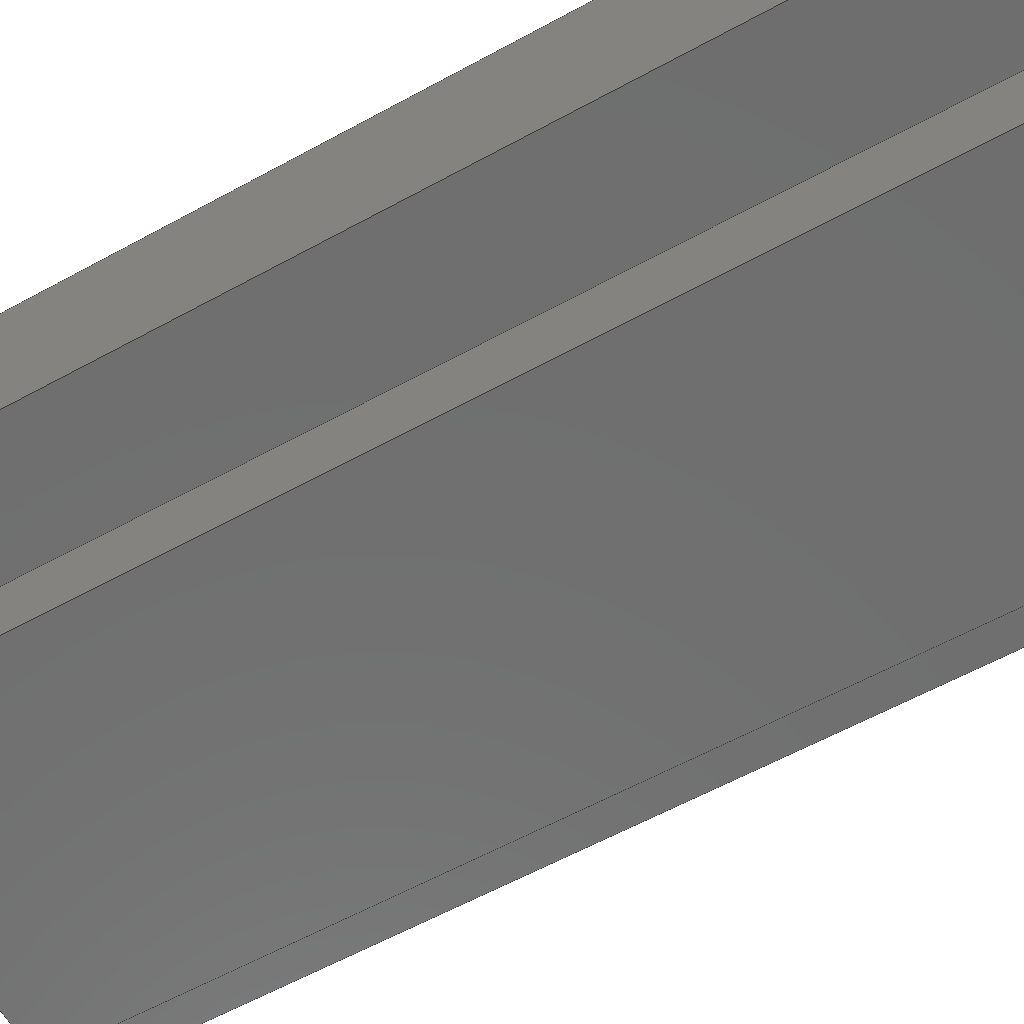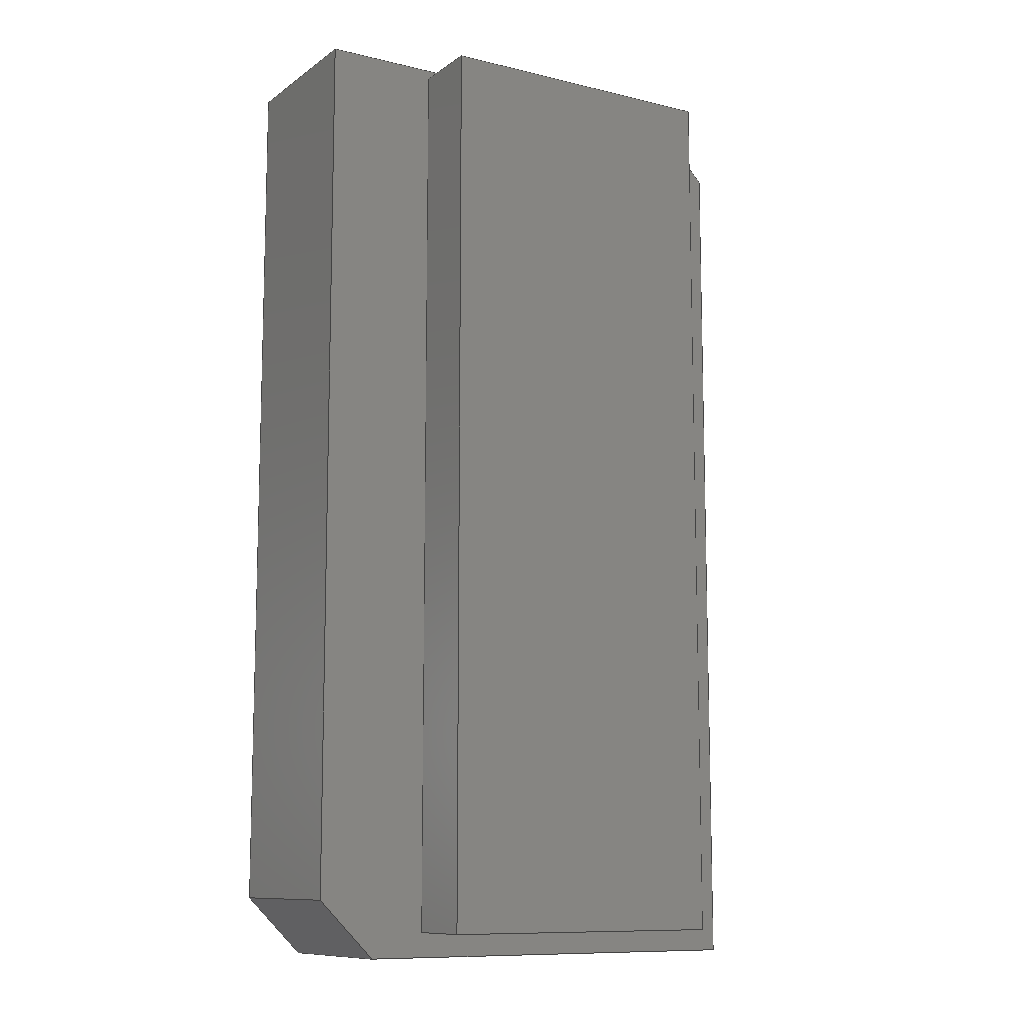
<metadata>
{"format":"step","ext":"stp","renderer":"f3d","projection":"perspective","resolution":1024,"background":"white","views":[{"elev":-61.0,"azim":-60.8,"up":"+Z"},{"elev":-10.4,"azim":148.7,"up":"+Y"}]}
</metadata>
<code>
ISO-10303-21;
DATA;
#1=(NAMED_UNIT(*)PLANE_ANGLE_UNIT()SI_UNIT($,.RADIAN.));
#2=DIMENSIONAL_EXPONENTS(0,0,0,0,0,0,0);
#3=PLANE_ANGLE_MEASURE_WITH_UNIT(PLANE_ANGLE_MEASURE(0.01745),#1);
#4=(CONVERSION_BASED_UNIT('DEGREE',#3)NAMED_UNIT(#2)PLANE_ANGLE_UNIT());
#5=(NAMED_UNIT(*)SI_UNIT($,.STERADIAN.)SOLID_ANGLE_UNIT());
#6=(LENGTH_UNIT()NAMED_UNIT(*)SI_UNIT(.MILLI.,.METRE.));
#7=UNCERTAINTY_MEASURE_WITH_UNIT(LENGTH_MEASURE(1e-06),#6,'DISTANCE_ACCURACY_VALUE','');
#8=(GEOMETRIC_REPRESENTATION_CONTEXT(3)GLOBAL_UNCERTAINTY_ASSIGNED_CONTEXT((#7))GLOBAL_UNIT_ASSIGNED_CONTEXT((#4,#5,#6))REPRESENTATION_CONTEXT('','3D'));
#9=APPLICATION_CONTEXT('automotive design');
#10=APPLICATION_PROTOCOL_DEFINITION('INTERNATIONAL_STANDARD','automotive_design',1998,#9);
#11=PRODUCT_CONTEXT('3D Mechanical Parts',#9,'mechanical');
#12=PRODUCT('Product','Product','',(#11));
#13=PRODUCT_RELATED_PRODUCT_CATEGORY('part',$,(#12));
#14=PRODUCT_CATEGORY('part',$);
#15=PERSON('1','Design','Joe',$,$,$);
#16=ORGANIZATION($,'None','None');
#17=PERSON_AND_ORGANIZATION(#15,#16);
#18=PERSON_AND_ORGANIZATION_ROLE('design_owner');
#19=APPLIED_PERSON_AND_ORGANIZATION_ASSIGNMENT(#17,#18,(#12));
#20=PRODUCT_DEFINITION_FORMATION_WITH_SPECIFIED_SOURCE('None','',#12,.BOUGHT.);
#21=PERSON('2','Creator','Joe',$,$,$);
#22=ORGANIZATION($,'None','None');
#23=PERSON_AND_ORGANIZATION(#21,#22);
#24=PERSON_AND_ORGANIZATION_ROLE('creator');
#25=APPLIED_PERSON_AND_ORGANIZATION_ASSIGNMENT(#23,#24,(#20));
#26=PERSON('3','Supplier','Joe',$,$,$);
#27=ORGANIZATION($,'None','None');
#28=PERSON_AND_ORGANIZATION(#26,#27);
#29=PERSON_AND_ORGANIZATION_ROLE('design_supplier');
#30=APPLIED_PERSON_AND_ORGANIZATION_ASSIGNMENT(#28,#29,(#20));
#31=PRODUCT_DEFINITION_CONTEXT('part definition',#9,'design');
#32=PRODUCT_DEFINITION('None','',#20,#31);
#33=PERSON('4','Creator','Joe',$,$,$);
#34=ORGANIZATION($,'None','None');
#35=PERSON_AND_ORGANIZATION(#33,#34);
#36=PERSON_AND_ORGANIZATION_ROLE('creator');
#37=APPLIED_PERSON_AND_ORGANIZATION_ASSIGNMENT(#35,#36,(#32));
#38=CARTESIAN_POINT('NONE',(0,0,0));
#39=DIRECTION('NONE',(0,0,1));
#40=DIRECTION('NONE',(1,0,0));
#41=AXIS2_PLACEMENT_3D('NONE',#38,#39,#40);
#42=SHAPE_REPRESENTATION('SR1',(#41),#8);
#43=PRODUCT_DEFINITION_SHAPE('PDS1','Test Part',#32);
#44=SHAPE_DEFINITION_REPRESENTATION(#43,#42);
#45=CARTESIAN_POINT('',(-6.42,-19.65,5.08));
#46=CARTESIAN_POINT('',(6.42,-19.65,5.08));
#47=CARTESIAN_POINT('',(-6.42,19.65,5.08));
#48=CARTESIAN_POINT('',(6.42,19.65,5.08));
#49=B_SPLINE_SURFACE_WITH_KNOTS('',1,1,((#45,#47),(#46,#48)),.UNSPECIFIED.,.F.,.F.,.U.,(2,2),(2,2),(0,12.84),(0,39.3),.UNSPECIFIED.);
#50=CARTESIAN_POINT('',(6.42,19.65,5.08));
#51=VERTEX_POINT('',#50);
#52=CARTESIAN_POINT('',(6.42,-19.65,5.08));
#53=VERTEX_POINT('',#52);
#54=CARTESIAN_POINT('',(6.42,19.65,5.08));
#55=DIRECTION('',(0,-1,0));
#56=VECTOR('',#55,39.3);
#57=LINE('',#54,#56);
#58=EDGE_CURVE('',#51,#53,#57,.T.);
#59=ORIENTED_EDGE('',*,*,#58,.F.);
#60=CARTESIAN_POINT('',(-6.42,19.65,5.08));
#61=VERTEX_POINT('',#60);
#62=CARTESIAN_POINT('',(-6.42,19.65,5.08));
#63=DIRECTION('',(1,0,0));
#64=VECTOR('',#63,12.84);
#65=LINE('',#62,#64);
#66=EDGE_CURVE('',#61,#51,#65,.T.);
#67=ORIENTED_EDGE('',*,*,#66,.F.);
#68=CARTESIAN_POINT('',(-6.42,-19.65,5.08));
#69=VERTEX_POINT('',#68);
#70=CARTESIAN_POINT('',(-6.42,-19.65,5.08));
#71=DIRECTION('',(0,1,0));
#72=VECTOR('',#71,39.3);
#73=LINE('',#70,#72);
#74=EDGE_CURVE('',#69,#61,#73,.T.);
#75=ORIENTED_EDGE('',*,*,#74,.F.);
#76=CARTESIAN_POINT('',(6.42,-19.65,5.08));
#77=DIRECTION('',(-1,0,0));
#78=VECTOR('',#77,12.84);
#79=LINE('',#76,#78);
#80=EDGE_CURVE('',#53,#69,#79,.T.);
#81=ORIENTED_EDGE('',*,*,#80,.F.);
#82=EDGE_LOOP('',(#59,#67,#75,#81));
#83=FACE_OUTER_BOUND('',#82,.T.);
#84=ADVANCED_FACE('',(#83),#49,.T.);
#85=CARTESIAN_POINT('',(-6.42,-19.65,2));
#86=CARTESIAN_POINT('',(6.42,-19.65,2));
#87=CARTESIAN_POINT('',(-6.42,19.65,2));
#88=CARTESIAN_POINT('',(6.42,19.65,2));
#89=B_SPLINE_SURFACE_WITH_KNOTS('',1,1,((#85,#87),(#86,#88)),.UNSPECIFIED.,.F.,.F.,.U.,(2,2),(2,2),(0,12.84),(0,39.3),.UNSPECIFIED.);
#90=CARTESIAN_POINT('',(6.42,-19.65,2));
#91=VERTEX_POINT('',#90);
#92=CARTESIAN_POINT('',(6.42,19.65,2));
#93=VERTEX_POINT('',#92);
#94=CARTESIAN_POINT('',(6.42,-19.65,2));
#95=DIRECTION('',(0,1,0));
#96=VECTOR('',#95,39.3);
#97=LINE('',#94,#96);
#98=EDGE_CURVE('',#91,#93,#97,.T.);
#99=ORIENTED_EDGE('',*,*,#98,.F.);
#100=CARTESIAN_POINT('',(-6.42,-19.65,2));
#101=VERTEX_POINT('',#100);
#102=CARTESIAN_POINT('',(-6.42,-19.65,2));
#103=DIRECTION('',(1,0,0));
#104=VECTOR('',#103,12.84);
#105=LINE('',#102,#104);
#106=EDGE_CURVE('',#101,#91,#105,.T.);
#107=ORIENTED_EDGE('',*,*,#106,.F.);
#108=CARTESIAN_POINT('',(-6.42,19.65,2));
#109=VERTEX_POINT('',#108);
#110=CARTESIAN_POINT('',(-6.42,19.65,2));
#111=DIRECTION('',(0,-1,0));
#112=VECTOR('',#111,39.3);
#113=LINE('',#110,#112);
#114=EDGE_CURVE('',#109,#101,#113,.T.);
#115=ORIENTED_EDGE('',*,*,#114,.F.);
#116=CARTESIAN_POINT('',(6.42,19.65,2));
#117=DIRECTION('',(-1,0,0));
#118=VECTOR('',#117,12.84);
#119=LINE('',#116,#118);
#120=EDGE_CURVE('',#93,#109,#119,.T.);
#121=ORIENTED_EDGE('',*,*,#120,.F.);
#122=EDGE_LOOP('',(#99,#107,#115,#121));
#123=FACE_OUTER_BOUND('',#122,.T.);
#124=ADVANCED_FACE('',(#123),#89,.F.);
#125=CARTESIAN_POINT('',(6.42,19.65,2));
#126=CARTESIAN_POINT('',(6.42,19.65,5.08));
#127=CARTESIAN_POINT('',(-6.42,19.65,2));
#128=CARTESIAN_POINT('',(-6.42,19.65,5.08));
#129=B_SPLINE_SURFACE_WITH_KNOTS('',1,1,((#125,#127),(#126,#128)),.UNSPECIFIED.,.F.,.F.,.U.,(2,2),(2,2),(0,3.08),(0,12.84),.UNSPECIFIED.);
#130=CARTESIAN_POINT('',(-6.42,19.65,5.08));
#131=DIRECTION('',(0,0,-1));
#132=VECTOR('',#131,3.08);
#133=LINE('',#130,#132);
#134=EDGE_CURVE('',#61,#109,#133,.T.);
#135=ORIENTED_EDGE('',*,*,#134,.F.);
#136=ORIENTED_EDGE('',*,*,#66,.T.);
#137=CARTESIAN_POINT('',(6.42,19.65,5.08));
#138=DIRECTION('',(0,0,-1));
#139=VECTOR('',#138,3.08);
#140=LINE('',#137,#139);
#141=EDGE_CURVE('',#51,#93,#140,.T.);
#142=ORIENTED_EDGE('',*,*,#141,.T.);
#143=ORIENTED_EDGE('',*,*,#120,.T.);
#144=EDGE_LOOP('',(#135,#136,#142,#143));
#145=FACE_OUTER_BOUND('',#144,.T.);
#146=ADVANCED_FACE('',(#145),#129,.F.);
#147=CARTESIAN_POINT('',(-6.42,-19.65,5.08));
#148=CARTESIAN_POINT('',(-6.42,-19.65,2));
#149=CARTESIAN_POINT('',(-6.42,19.65,5.08));
#150=CARTESIAN_POINT('',(-6.42,19.65,2));
#151=B_SPLINE_SURFACE_WITH_KNOTS('',1,1,((#147,#149),(#148,#150)),.UNSPECIFIED.,.F.,.F.,.U.,(2,2),(2,2),(0,3.08),(0,39.3),.UNSPECIFIED.);
#152=CARTESIAN_POINT('',(-6.42,-19.65,5.08));
#153=DIRECTION('',(0,0,-1));
#154=VECTOR('',#153,3.08);
#155=LINE('',#152,#154);
#156=EDGE_CURVE('',#69,#101,#155,.T.);
#157=ORIENTED_EDGE('',*,*,#156,.F.);
#158=ORIENTED_EDGE('',*,*,#74,.T.);
#159=ORIENTED_EDGE('',*,*,#134,.T.);
#160=ORIENTED_EDGE('',*,*,#114,.T.);
#161=EDGE_LOOP('',(#157,#158,#159,#160));
#162=FACE_OUTER_BOUND('',#161,.T.);
#163=ADVANCED_FACE('',(#162),#151,.F.);
#164=CARTESIAN_POINT('',(6.42,-19.65,5.08));
#165=CARTESIAN_POINT('',(6.42,-19.65,2));
#166=CARTESIAN_POINT('',(-6.42,-19.65,5.08));
#167=CARTESIAN_POINT('',(-6.42,-19.65,2));
#168=B_SPLINE_SURFACE_WITH_KNOTS('',1,1,((#164,#166),(#165,#167)),.UNSPECIFIED.,.F.,.F.,.U.,(2,2),(2,2),(0,3.08),(0,12.84),.UNSPECIFIED.);
#169=CARTESIAN_POINT('',(6.42,-19.65,5.08));
#170=DIRECTION('',(0,0,-1));
#171=VECTOR('',#170,3.08);
#172=LINE('',#169,#171);
#173=EDGE_CURVE('',#53,#91,#172,.T.);
#174=ORIENTED_EDGE('',*,*,#173,.F.);
#175=ORIENTED_EDGE('',*,*,#80,.T.);
#176=ORIENTED_EDGE('',*,*,#156,.T.);
#177=ORIENTED_EDGE('',*,*,#106,.T.);
#178=EDGE_LOOP('',(#174,#175,#176,#177));
#179=FACE_OUTER_BOUND('',#178,.T.);
#180=ADVANCED_FACE('',(#179),#168,.F.);
#181=CARTESIAN_POINT('',(6.42,-19.65,2));
#182=CARTESIAN_POINT('',(6.42,-19.65,5.08));
#183=CARTESIAN_POINT('',(6.42,19.65,2));
#184=CARTESIAN_POINT('',(6.42,19.65,5.08));
#185=B_SPLINE_SURFACE_WITH_KNOTS('',1,1,((#181,#183),(#182,#184)),.UNSPECIFIED.,.F.,.F.,.U.,(2,2),(2,2),(0,3.08),(0,39.3),.UNSPECIFIED.);
#186=ORIENTED_EDGE('',*,*,#141,.F.);
#187=ORIENTED_EDGE('',*,*,#58,.T.);
#188=ORIENTED_EDGE('',*,*,#173,.T.);
#189=ORIENTED_EDGE('',*,*,#98,.T.);
#190=EDGE_LOOP('',(#186,#187,#188,#189));
#191=FACE_OUTER_BOUND('',#190,.T.);
#192=ADVANCED_FACE('',(#191),#185,.F.);
#193=CLOSED_SHELL('',(#84,#124,#146,#163,#180,#192));
#194=MANIFOLD_SOLID_BREP('3127',#193);
#195=COLOUR_RGB('254',0.866,0.866,0.866);
#196=SURFACE_STYLE_USAGE(.BOTH.,#197);
#197=SURFACE_SIDE_STYLE('NONE',(#198));
#198=SURFACE_STYLE_FILL_AREA(#199);
#199=FILL_AREA_STYLE('NONE',(#200));
#200=FILL_AREA_STYLE_COLOUR('NONE',#195);
#201=PRESENTATION_STYLE_ASSIGNMENT((#196));
#202=STYLED_ITEM('NONE',(#201),#194);
#203=MECHANICAL_DESIGN_GEOMETRIC_PRESENTATION_REPRESENTATION('NONE',(#202,#421),#8);
#204=PRESENTATION_LAYER_ASSIGNMENT('3D','None',(#194,#420));
#205=CARTESIAN_POINT('',(-10.55,18.26,14.2));
#206=DIRECTION('',(-1,0,0));
#207=DIRECTION('',(0,0,1));
#208=AXIS2_PLACEMENT_3D('',#205,#206,#207);
#209=PLANE('',#208);
#210=CARTESIAN_POINT('',(-10.55,18.26,6.68));
#211=VERTEX_POINT('',#210);
#212=CARTESIAN_POINT('',(-10.55,-20.8,6.68));
#213=VERTEX_POINT('',#212);
#214=CARTESIAN_POINT('',(-10.55,18.26,6.68));
#215=DIRECTION('',(0,-1,0));
#216=VECTOR('',#215,39.06);
#217=LINE('',#214,#216);
#218=EDGE_CURVE('',#211,#213,#217,.T.);
#219=ORIENTED_EDGE('',*,*,#218,.T.);
#220=CARTESIAN_POINT('',(-10.55,-20.8,14.2));
#221=VERTEX_POINT('',#220);
#222=CARTESIAN_POINT('',(-10.55,-20.8,14.2));
#223=DIRECTION('',(0,0,-1));
#224=VECTOR('',#223,7.52);
#225=LINE('',#222,#224);
#226=EDGE_CURVE('',#221,#213,#225,.T.);
#227=ORIENTED_EDGE('',*,*,#226,.F.);
#228=CARTESIAN_POINT('',(-10.55,18.26,14.2));
#229=VERTEX_POINT('',#228);
#230=CARTESIAN_POINT('',(-10.55,-20.8,14.2));
#231=DIRECTION('',(0,1,0));
#232=VECTOR('',#231,39.06);
#233=LINE('',#230,#232);
#234=EDGE_CURVE('',#221,#229,#233,.T.);
#235=ORIENTED_EDGE('',*,*,#234,.T.);
#236=CARTESIAN_POINT('',(-10.55,18.26,14.2));
#237=DIRECTION('',(0,0,-1));
#238=VECTOR('',#237,7.52);
#239=LINE('',#236,#238);
#240=EDGE_CURVE('',#229,#211,#239,.T.);
#241=ORIENTED_EDGE('',*,*,#240,.T.);
#242=EDGE_LOOP('',(#219,#227,#235,#241));
#243=FACE_OUTER_BOUND('',#242,.T.);
#244=ADVANCED_FACE('',(#243),#209,.T.);
#245=CARTESIAN_POINT('',(-10.55,-20.8,14.2));
#246=DIRECTION('',(0,-1,0));
#247=DIRECTION('',(0,0,-1));
#248=AXIS2_PLACEMENT_3D('',#245,#246,#247);
#249=PLANE('',#248);
#250=CARTESIAN_POINT('',(8.01,-20.8,6.68));
#251=VERTEX_POINT('',#250);
#252=CARTESIAN_POINT('',(-10.55,-20.8,6.68));
#253=DIRECTION('',(1,0,0));
#254=VECTOR('',#253,18.56);
#255=LINE('',#252,#254);
#256=EDGE_CURVE('',#213,#251,#255,.T.);
#257=ORIENTED_EDGE('',*,*,#256,.T.);
#258=CARTESIAN_POINT('',(8.01,-20.8,14.2));
#259=VERTEX_POINT('',#258);
#260=CARTESIAN_POINT('',(8.01,-20.8,14.2));
#261=DIRECTION('',(0,0,-1));
#262=VECTOR('',#261,7.52);
#263=LINE('',#260,#262);
#264=EDGE_CURVE('',#259,#251,#263,.T.);
#265=ORIENTED_EDGE('',*,*,#264,.F.);
#266=CARTESIAN_POINT('',(8.01,-20.8,14.2));
#267=DIRECTION('',(-1,0,0));
#268=VECTOR('',#267,18.56);
#269=LINE('',#266,#268);
#270=EDGE_CURVE('',#259,#221,#269,.T.);
#271=ORIENTED_EDGE('',*,*,#270,.T.);
#272=ORIENTED_EDGE('',*,*,#226,.T.);
#273=EDGE_LOOP('',(#257,#265,#271,#272));
#274=FACE_OUTER_BOUND('',#273,.T.);
#275=ADVANCED_FACE('',(#274),#249,.T.);
#276=CARTESIAN_POINT('',(8.01,-20.8,14.2));
#277=DIRECTION('',(0.7071,-0.7071,0));
#278=DIRECTION('',(0,0,-1));
#279=AXIS2_PLACEMENT_3D('',#276,#277,#278);
#280=PLANE('',#279);
#281=CARTESIAN_POINT('',(10.55,-18.26,6.68));
#282=VERTEX_POINT('',#281);
#283=CARTESIAN_POINT('',(8.01,-20.8,6.68));
#284=DIRECTION('',(0.7071,0.7071,0));
#285=VECTOR('',#284,3.592);
#286=LINE('',#283,#285);
#287=EDGE_CURVE('',#251,#282,#286,.T.);
#288=ORIENTED_EDGE('',*,*,#287,.T.);
#289=CARTESIAN_POINT('',(10.55,-18.26,14.2));
#290=VERTEX_POINT('',#289);
#291=CARTESIAN_POINT('',(10.55,-18.26,14.2));
#292=DIRECTION('',(0,0,-1));
#293=VECTOR('',#292,7.52);
#294=LINE('',#291,#293);
#295=EDGE_CURVE('',#290,#282,#294,.T.);
#296=ORIENTED_EDGE('',*,*,#295,.F.);
#297=CARTESIAN_POINT('',(10.55,-18.26,14.2));
#298=DIRECTION('',(-0.7071,-0.7071,0));
#299=VECTOR('',#298,3.592);
#300=LINE('',#297,#299);
#301=EDGE_CURVE('',#290,#259,#300,.T.);
#302=ORIENTED_EDGE('',*,*,#301,.T.);
#303=ORIENTED_EDGE('',*,*,#264,.T.);
#304=EDGE_LOOP('',(#288,#296,#302,#303));
#305=FACE_OUTER_BOUND('',#304,.T.);
#306=ADVANCED_FACE('',(#305),#280,.T.);
#307=CARTESIAN_POINT('',(10.55,-18.26,14.2));
#308=DIRECTION('',(1,0,0));
#309=DIRECTION('',(0,0,-1));
#310=AXIS2_PLACEMENT_3D('',#307,#308,#309);
#311=PLANE('',#310);
#312=CARTESIAN_POINT('',(10.55,20.8,6.68));
#313=VERTEX_POINT('',#312);
#314=CARTESIAN_POINT('',(10.55,-18.26,6.68));
#315=DIRECTION('',(0,1,0));
#316=VECTOR('',#315,39.06);
#317=LINE('',#314,#316);
#318=EDGE_CURVE('',#282,#313,#317,.T.);
#319=ORIENTED_EDGE('',*,*,#318,.T.);
#320=CARTESIAN_POINT('',(10.55,20.8,14.2));
#321=VERTEX_POINT('',#320);
#322=CARTESIAN_POINT('',(10.55,20.8,14.2));
#323=DIRECTION('',(0,0,-1));
#324=VECTOR('',#323,7.52);
#325=LINE('',#322,#324);
#326=EDGE_CURVE('',#321,#313,#325,.T.);
#327=ORIENTED_EDGE('',*,*,#326,.F.);
#328=CARTESIAN_POINT('',(10.55,20.8,14.2));
#329=DIRECTION('',(0,-1,0));
#330=VECTOR('',#329,39.06);
#331=LINE('',#328,#330);
#332=EDGE_CURVE('',#321,#290,#331,.T.);
#333=ORIENTED_EDGE('',*,*,#332,.T.);
#334=ORIENTED_EDGE('',*,*,#295,.T.);
#335=EDGE_LOOP('',(#319,#327,#333,#334));
#336=FACE_OUTER_BOUND('',#335,.T.);
#337=ADVANCED_FACE('',(#336),#311,.T.);
#338=CARTESIAN_POINT('',(10.55,20.8,14.2));
#339=DIRECTION('',(0,1,0));
#340=DIRECTION('',(0,0,1));
#341=AXIS2_PLACEMENT_3D('',#338,#339,#340);
#342=PLANE('',#341);
#343=CARTESIAN_POINT('',(-8.01,20.8,6.68));
#344=VERTEX_POINT('',#343);
#345=CARTESIAN_POINT('',(10.55,20.8,6.68));
#346=DIRECTION('',(-1,0,0));
#347=VECTOR('',#346,18.56);
#348=LINE('',#345,#347);
#349=EDGE_CURVE('',#313,#344,#348,.T.);
#350=ORIENTED_EDGE('',*,*,#349,.T.);
#351=CARTESIAN_POINT('',(-8.01,20.8,14.2));
#352=VERTEX_POINT('',#351);
#353=CARTESIAN_POINT('',(-8.01,20.8,14.2));
#354=DIRECTION('',(0,0,-1));
#355=VECTOR('',#354,7.52);
#356=LINE('',#353,#355);
#357=EDGE_CURVE('',#352,#344,#356,.T.);
#358=ORIENTED_EDGE('',*,*,#357,.F.);
#359=CARTESIAN_POINT('',(-8.01,20.8,14.2));
#360=DIRECTION('',(1,0,0));
#361=VECTOR('',#360,18.56);
#362=LINE('',#359,#361);
#363=EDGE_CURVE('',#352,#321,#362,.T.);
#364=ORIENTED_EDGE('',*,*,#363,.T.);
#365=ORIENTED_EDGE('',*,*,#326,.T.);
#366=EDGE_LOOP('',(#350,#358,#364,#365));
#367=FACE_OUTER_BOUND('',#366,.T.);
#368=ADVANCED_FACE('',(#367),#342,.T.);
#369=CARTESIAN_POINT('',(-8.01,20.8,14.2));
#370=DIRECTION('',(-0.7071,0.7071,0));
#371=DIRECTION('',(0,0,1));
#372=AXIS2_PLACEMENT_3D('',#369,#370,#371);
#373=PLANE('',#372);
#374=CARTESIAN_POINT('',(-8.01,20.8,6.68));
#375=DIRECTION('',(-0.7071,-0.7071,0));
#376=VECTOR('',#375,3.592);
#377=LINE('',#374,#376);
#378=EDGE_CURVE('',#344,#211,#377,.T.);
#379=ORIENTED_EDGE('',*,*,#378,.T.);
#380=ORIENTED_EDGE('',*,*,#240,.F.);
#381=CARTESIAN_POINT('',(-10.55,18.26,14.2));
#382=DIRECTION('',(0.7071,0.7071,0));
#383=VECTOR('',#382,3.592);
#384=LINE('',#381,#383);
#385=EDGE_CURVE('',#229,#352,#384,.T.);
#386=ORIENTED_EDGE('',*,*,#385,.T.);
#387=ORIENTED_EDGE('',*,*,#357,.T.);
#388=EDGE_LOOP('',(#379,#380,#386,#387));
#389=FACE_OUTER_BOUND('',#388,.T.);
#390=ADVANCED_FACE('',(#389),#373,.T.);
#391=CARTESIAN_POINT('',(-1.749e-15,-2.665e-15,14.2));
#392=DIRECTION('',(0,0,1));
#393=DIRECTION('',(1,0,0));
#394=AXIS2_PLACEMENT_3D('',#391,#392,#393);
#395=PLANE('',#394);
#396=ORIENTED_EDGE('',*,*,#385,.F.);
#397=ORIENTED_EDGE('',*,*,#234,.F.);
#398=ORIENTED_EDGE('',*,*,#270,.F.);
#399=ORIENTED_EDGE('',*,*,#301,.F.);
#400=ORIENTED_EDGE('',*,*,#332,.F.);
#401=ORIENTED_EDGE('',*,*,#363,.F.);
#402=EDGE_LOOP('',(#396,#397,#398,#399,#400,#401));
#403=FACE_OUTER_BOUND('',#402,.T.);
#404=ADVANCED_FACE('',(#403),#395,.T.);
#405=CARTESIAN_POINT('',(-1.776e-15,-2.276e-15,6.68));
#406=DIRECTION('',(0,0,1));
#407=DIRECTION('',(1,0,0));
#408=AXIS2_PLACEMENT_3D('',#405,#406,#407);
#409=PLANE('',#408);
#410=ORIENTED_EDGE('',*,*,#218,.F.);
#411=ORIENTED_EDGE('',*,*,#378,.F.);
#412=ORIENTED_EDGE('',*,*,#349,.F.);
#413=ORIENTED_EDGE('',*,*,#318,.F.);
#414=ORIENTED_EDGE('',*,*,#287,.F.);
#415=ORIENTED_EDGE('',*,*,#256,.F.);
#416=EDGE_LOOP('',(#410,#411,#412,#413,#414,#415));
#417=FACE_OUTER_BOUND('',#416,.T.);
#418=ADVANCED_FACE('',(#417),#409,.F.);
#419=CLOSED_SHELL('',(#244,#275,#306,#337,#368,#390,#404,#418));
#420=MANIFOLD_SOLID_BREP('3072',#419);
#421=STYLED_ITEM('NONE',(#201),#420);
#422=ADVANCED_BREP_SHAPE_REPRESENTATION('ABSR1',(#194,#420),#8);
#423=SHAPE_REPRESENTATION_RELATIONSHIP('SRRPL1','',#422,#42);
ENDSEC;
END-ISO-10303-21;

</code>
